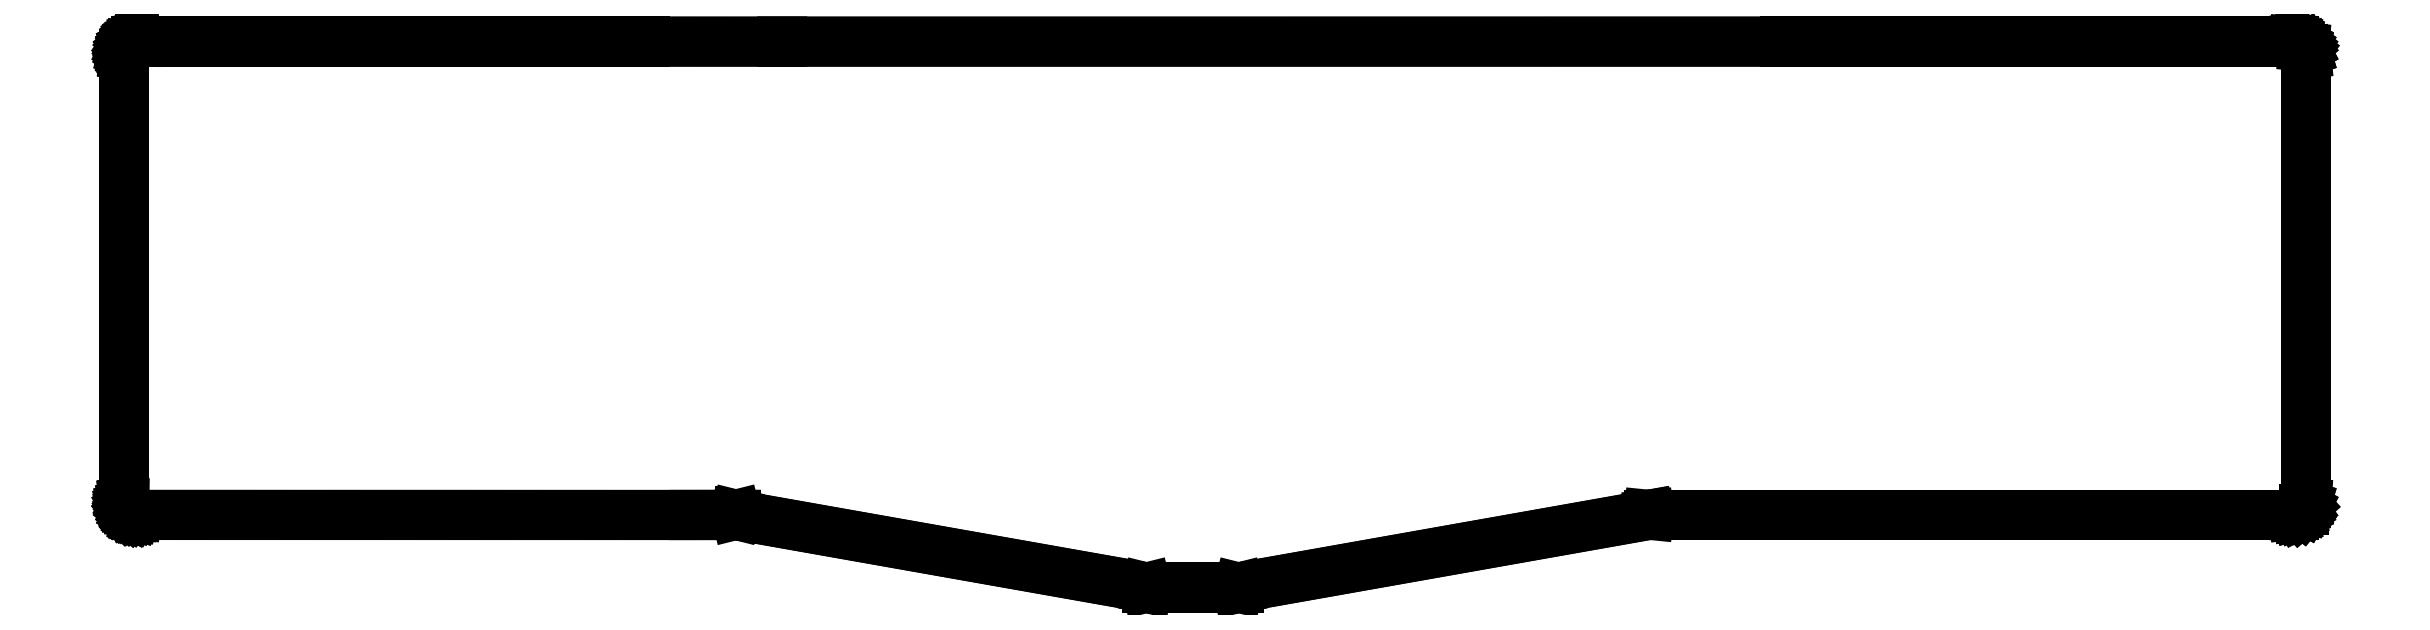
<metadata>
{"format":"dxf","ext":"dxf","renderer":"ezdxf+matplotlib","layout":"modelspace","background":"white","min_lineweight":24,"dpi":150}
</metadata>
<code>
0
SECTION
2
ENTITIES
0
LINE
8
BLACK
10
8.677
20
-3.966
11
8.677
21
-3.966
0
LINE
8
BLACK
10
8.677
20
-3.966
11
8.677
21
-3.966
0
LINE
8
BLACK
10
8.677
20
-3.966
11
8.677
21
-3.966
0
LINE
8
BLACK
10
8.677
20
-3.966
11
8.677
21
-3.966
0
LINE
8
BLACK
10
8.677
20
-3.966
11
8.677
21
-3.966
0
LINE
8
BLACK
10
8.677
20
-3.966
11
8.677
21
-3.966
0
LINE
8
BLACK
10
8.677
20
-3.966
11
8.676
21
-3.966
0
LINE
8
BLACK
10
8.676
20
-3.966
11
8.676
21
-3.966
0
LINE
8
BLACK
10
8.676
20
-3.966
11
7.927
21
-3.966
0
LINE
8
BLACK
10
7.927
20
-3.966
11
7.927
21
-3.966
0
LINE
8
BLACK
10
7.927
20
-3.966
11
7.927
21
-3.966
0
LINE
8
BLACK
10
7.927
20
-3.966
11
7.927
21
-3.966
0
LINE
8
BLACK
10
7.927
20
-3.966
11
7.927
21
-3.966
0
LINE
8
BLACK
10
7.927
20
-3.966
11
7.927
21
-3.966
0
LINE
8
BLACK
10
7.927
20
-3.966
11
7.927
21
-3.966
0
LINE
8
BLACK
10
7.927
20
-3.966
11
7.927
21
-3.966
0
LINE
8
BLACK
10
7.927
20
-3.966
11
7.927
21
-3.966
0
LINE
8
BLACK
10
7.927
20
-3.966
11
4.593
21
-3.376
0
LINE
8
BLACK
10
4.593
20
-3.376
11
4.252
21
-3.376
0
LINE
8
BLACK
10
4.252
20
-3.376
11
4.252
21
-3.376
0
LINE
8
BLACK
10
4.252
20
-3.376
11
4.252
21
-3.376
0
LINE
8
BLACK
10
4.252
20
-3.376
11
4.252
21
-3.376
0
LINE
8
BLACK
10
4.252
20
-3.376
11
4.252
21
-3.376
0
LINE
8
BLACK
10
4.252
20
-3.376
11
-0.2755
21
-3.376
0
LINE
8
BLACK
10
-0.2755
20
-3.376
11
-0.2756
21
-3.376
0
LINE
8
BLACK
10
-0.2756
20
-3.376
11
-0.2756
21
-3.376
0
LINE
8
BLACK
10
-0.2756
20
-3.376
11
-0.2949
21
-3.374
0
LINE
8
BLACK
10
-0.2949
20
-3.374
11
-0.2949
21
-3.374
0
LINE
8
BLACK
10
-0.2949
20
-3.374
11
-0.295
21
-3.374
0
LINE
8
BLACK
10
-0.295
20
-3.374
11
-0.2951
21
-3.374
0
LINE
8
BLACK
10
-0.2951
20
-3.374
11
-0.3137
21
-3.368
0
LINE
8
BLACK
10
-0.3137
20
-3.368
11
-0.3137
21
-3.368
0
LINE
8
BLACK
10
-0.3137
20
-3.368
11
-0.3138
21
-3.368
0
LINE
8
BLACK
10
-0.3138
20
-3.368
11
-0.3139
21
-3.368
0
LINE
8
BLACK
10
-0.3139
20
-3.368
11
-0.331
21
-3.359
0
LINE
8
BLACK
10
-0.331
20
-3.359
11
-0.331
21
-3.359
0
LINE
8
BLACK
10
-0.331
20
-3.359
11
-0.3311
21
-3.359
0
LINE
8
BLACK
10
-0.3311
20
-3.359
11
-0.3312
21
-3.359
0
LINE
8
BLACK
10
-0.3312
20
-3.359
11
-0.3462
21
-3.347
0
LINE
8
BLACK
10
-0.3462
20
-3.347
11
-0.3462
21
-3.347
0
LINE
8
BLACK
10
-0.3462
20
-3.347
11
-0.3463
21
-3.347
0
LINE
8
BLACK
10
-0.3463
20
-3.347
11
-0.3464
21
-3.347
0
LINE
8
BLACK
10
-0.3464
20
-3.347
11
-0.3587
21
-3.332
0
LINE
8
BLACK
10
-0.3587
20
-3.332
11
-0.3588
21
-3.332
0
LINE
8
BLACK
10
-0.3588
20
-3.332
11
-0.3588
21
-3.332
0
LINE
8
BLACK
10
-0.3588
20
-3.332
11
-0.3589
21
-3.332
0
LINE
8
BLACK
10
-0.3589
20
-3.332
11
-0.3681
21
-3.315
0
LINE
8
BLACK
10
-0.3681
20
-3.315
11
-0.3681
21
-3.315
0
LINE
8
BLACK
10
-0.3681
20
-3.315
11
-0.3681
21
-3.314
0
LINE
8
BLACK
10
-0.3681
20
-3.314
11
-0.3682
21
-3.314
0
LINE
8
BLACK
10
-0.3682
20
-3.314
11
-0.3739
21
-3.296
0
LINE
8
BLACK
10
-0.3739
20
-3.296
11
-0.3739
21
-3.296
0
LINE
8
BLACK
10
-0.3739
20
-3.296
11
-0.3739
21
-3.296
0
LINE
8
BLACK
10
-0.3739
20
-3.296
11
-0.3739
21
-3.296
0
LINE
8
BLACK
10
-0.3739
20
-3.296
11
-0.376
21
-3.276
0
LINE
8
BLACK
10
-0.376
20
-3.276
11
-0.376
21
-3.276
0
LINE
8
BLACK
10
-0.376
20
-3.276
11
-0.376
21
-3.276
0
LINE
8
BLACK
10
-0.376
20
-3.276
11
-0.376
21
-3.276
0
LINE
8
BLACK
10
-0.376
20
-3.276
11
-0.376
21
-3.276
0
LINE
8
BLACK
10
-0.376
20
-3.276
11
-0.376
21
-3.276
0
LINE
8
BLACK
10
-0.376
20
-3.276
11
-0.376
21
-3.276
0
LINE
8
BLACK
10
-0.376
20
-3.276
11
-0.376
21
-3.276
0
LINE
8
BLACK
10
-0.376
20
-3.276
11
-0.376
21
-3.275
0
LINE
8
BLACK
10
-0.376
20
-3.275
11
-0.376
21
0.369
0
LINE
8
BLACK
10
-0.376
20
0.369
11
-0.376
21
0.3691
0
LINE
8
BLACK
10
-0.376
20
0.3691
11
-0.376
21
0.3691
0
LINE
8
BLACK
10
-0.376
20
0.3691
11
-0.3741
21
0.3884
0
LINE
8
BLACK
10
-0.3741
20
0.3884
11
-0.3741
21
0.3884
0
LINE
8
BLACK
10
-0.3741
20
0.3884
11
-0.3741
21
0.3885
0
LINE
8
BLACK
10
-0.3741
20
0.3885
11
-0.374
21
0.3886
0
LINE
8
BLACK
10
-0.374
20
0.3886
11
-0.3684
21
0.4072
0
LINE
8
BLACK
10
-0.3684
20
0.4072
11
-0.3684
21
0.4072
0
LINE
8
BLACK
10
-0.3684
20
0.4072
11
-0.3684
21
0.4073
0
LINE
8
BLACK
10
-0.3684
20
0.4073
11
-0.3684
21
0.4074
0
LINE
8
BLACK
10
-0.3684
20
0.4074
11
-0.3592
21
0.4245
0
LINE
8
BLACK
10
-0.3592
20
0.4245
11
-0.3592
21
0.4245
0
LINE
8
BLACK
10
-0.3592
20
0.4245
11
-0.3592
21
0.4246
0
LINE
8
BLACK
10
-0.3592
20
0.4246
11
-0.3591
21
0.4247
0
LINE
8
BLACK
10
-0.3591
20
0.4247
11
-0.3469
21
0.4397
0
LINE
8
BLACK
10
-0.3469
20
0.4397
11
-0.3469
21
0.4397
0
LINE
8
BLACK
10
-0.3469
20
0.4397
11
-0.3468
21
0.4398
0
LINE
8
BLACK
10
-0.3468
20
0.4398
11
-0.3467
21
0.4399
0
LINE
8
BLACK
10
-0.3467
20
0.4399
11
-0.3318
21
0.4522
0
LINE
8
BLACK
10
-0.3318
20
0.4522
11
-0.3318
21
0.4522
0
LINE
8
BLACK
10
-0.3318
20
0.4522
11
-0.3318
21
0.4522
0
LINE
8
BLACK
10
-0.3318
20
0.4522
11
-0.3318
21
0.4523
0
LINE
8
BLACK
10
-0.3318
20
0.4523
11
-0.3317
21
0.4523
0
LINE
8
BLACK
10
-0.3317
20
0.4523
11
-0.3316
21
0.4524
0
LINE
8
BLACK
10
-0.3316
20
0.4524
11
-0.3145
21
0.4616
0
LINE
8
BLACK
10
-0.3145
20
0.4616
11
-0.3145
21
0.4616
0
LINE
8
BLACK
10
-0.3145
20
0.4616
11
-0.3144
21
0.4616
0
LINE
8
BLACK
10
-0.3144
20
0.4616
11
-0.3143
21
0.4617
0
LINE
8
BLACK
10
-0.3143
20
0.4617
11
-0.2958
21
0.4674
0
LINE
8
BLACK
10
-0.2958
20
0.4674
11
-0.2958
21
0.4674
0
LINE
8
BLACK
10
-0.2958
20
0.4674
11
-0.2958
21
0.4674
0
LINE
8
BLACK
10
-0.2958
20
0.4674
11
-0.2957
21
0.4674
0
LINE
8
BLACK
10
-0.2957
20
0.4674
11
-0.2956
21
0.4674
0
LINE
8
BLACK
10
-0.2956
20
0.4674
11
-0.2763
21
0.4695
0
LINE
8
BLACK
10
-0.2763
20
0.4695
11
-0.2763
21
0.4695
0
LINE
8
BLACK
10
-0.2763
20
0.4695
11
-0.2762
21
0.4695
0
LINE
8
BLACK
10
-0.2762
20
0.4695
11
-0.2762
21
0.4695
0
LINE
8
BLACK
10
-0.2762
20
0.4695
11
-0.2756
21
0.4695
0
LINE
8
BLACK
10
-0.2756
20
0.4695
11
-0.2755
21
0.4695
0
LINE
8
BLACK
10
-0.2755
20
0.4695
11
3.857
21
0.4695
0
LINE
8
BLACK
10
3.857
20
0.4695
11
4.968
21
0.4694
0
LINE
8
BLACK
10
4.968
20
0.4694
11
13.11
21
0.4695
0
LINE
8
BLACK
10
13.11
20
0.4695
11
17.24
21
0.4695
0
LINE
8
BLACK
10
17.24
20
0.4695
11
17.24
21
0.4695
0
LINE
8
BLACK
10
17.24
20
0.4695
11
17.24
21
0.4695
0
LINE
8
BLACK
10
17.24
20
0.4695
11
17.26
21
0.4676
0
LINE
8
BLACK
10
17.26
20
0.4676
11
17.26
21
0.4676
0
LINE
8
BLACK
10
17.26
20
0.4676
11
17.26
21
0.4676
0
LINE
8
BLACK
10
17.26
20
0.4676
11
17.26
21
0.4675
0
LINE
8
BLACK
10
17.26
20
0.4675
11
17.28
21
0.4619
0
LINE
8
BLACK
10
17.28
20
0.4619
11
17.28
21
0.4619
0
LINE
8
BLACK
10
17.28
20
0.4619
11
17.28
21
0.4619
0
LINE
8
BLACK
10
17.28
20
0.4619
11
17.28
21
0.4619
0
LINE
8
BLACK
10
17.28
20
0.4619
11
17.3
21
0.4527
0
LINE
8
BLACK
10
17.3
20
0.4527
11
17.3
21
0.4527
0
LINE
8
BLACK
10
17.3
20
0.4527
11
17.3
21
0.4527
0
LINE
8
BLACK
10
17.3
20
0.4527
11
17.3
21
0.4526
0
LINE
8
BLACK
10
17.3
20
0.4526
11
17.31
21
0.4404
0
LINE
8
BLACK
10
17.31
20
0.4404
11
17.31
21
0.4404
0
LINE
8
BLACK
10
17.31
20
0.4404
11
17.31
21
0.4403
0
LINE
8
BLACK
10
17.31
20
0.4403
11
17.31
21
0.4402
0
LINE
8
BLACK
10
17.31
20
0.4402
11
17.32
21
0.4253
0
LINE
8
BLACK
10
17.32
20
0.4253
11
17.32
21
0.4253
0
LINE
8
BLACK
10
17.32
20
0.4253
11
17.32
21
0.4253
0
LINE
8
BLACK
10
17.32
20
0.4253
11
17.32
21
0.4253
0
LINE
8
BLACK
10
17.32
20
0.4253
11
17.32
21
0.4252
0
LINE
8
BLACK
10
17.32
20
0.4252
11
17.32
21
0.4251
0
LINE
8
BLACK
10
17.32
20
0.4251
11
17.33
21
0.408
0
LINE
8
BLACK
10
17.33
20
0.408
11
17.33
21
0.408
0
LINE
8
BLACK
10
17.33
20
0.408
11
17.33
21
0.4079
0
LINE
8
BLACK
10
17.33
20
0.4079
11
17.33
21
0.4078
0
LINE
8
BLACK
10
17.33
20
0.4078
11
17.34
21
0.3893
0
LINE
8
BLACK
10
17.34
20
0.3893
11
17.34
21
0.3893
0
LINE
8
BLACK
10
17.34
20
0.3893
11
17.34
21
0.3892
0
LINE
8
BLACK
10
17.34
20
0.3892
11
17.34
21
0.3891
0
LINE
8
BLACK
10
17.34
20
0.3891
11
17.34
21
0.3698
0
LINE
8
BLACK
10
17.34
20
0.3698
11
17.34
21
0.3698
0
LINE
8
BLACK
10
17.34
20
0.3698
11
17.34
21
0.3697
0
LINE
8
BLACK
10
17.34
20
0.3697
11
17.34
21
0.3697
0
LINE
8
BLACK
10
17.34
20
0.3697
11
17.34
21
0.369
0
LINE
8
BLACK
10
17.34
20
0.369
11
17.34
21
0.369
0
LINE
8
BLACK
10
17.34
20
0.369
11
17.34
21
-3.276
0
LINE
8
BLACK
10
17.34
20
-3.276
11
17.34
21
-3.276
0
LINE
8
BLACK
10
17.34
20
-3.276
11
17.34
21
-3.276
0
LINE
8
BLACK
10
17.34
20
-3.276
11
17.34
21
-3.295
0
LINE
8
BLACK
10
17.34
20
-3.295
11
17.34
21
-3.295
0
LINE
8
BLACK
10
17.34
20
-3.295
11
17.34
21
-3.295
0
LINE
8
BLACK
10
17.34
20
-3.295
11
17.34
21
-3.295
0
LINE
8
BLACK
10
17.34
20
-3.295
11
17.33
21
-3.314
0
LINE
8
BLACK
10
17.33
20
-3.314
11
17.33
21
-3.314
0
LINE
8
BLACK
10
17.33
20
-3.314
11
17.33
21
-3.314
0
LINE
8
BLACK
10
17.33
20
-3.314
11
17.33
21
-3.314
0
LINE
8
BLACK
10
17.33
20
-3.314
11
17.33
21
-3.331
0
LINE
8
BLACK
10
17.33
20
-3.331
11
17.33
21
-3.331
0
LINE
8
BLACK
10
17.33
20
-3.331
11
17.33
21
-3.331
0
LINE
8
BLACK
10
17.33
20
-3.331
11
17.33
21
-3.331
0
LINE
8
BLACK
10
17.33
20
-3.331
11
17.31
21
-3.346
0
LINE
8
BLACK
10
17.31
20
-3.346
11
17.31
21
-3.346
0
LINE
8
BLACK
10
17.31
20
-3.346
11
17.31
21
-3.346
0
LINE
8
BLACK
10
17.31
20
-3.346
11
17.31
21
-3.346
0
LINE
8
BLACK
10
17.31
20
-3.346
11
17.3
21
-3.359
0
LINE
8
BLACK
10
17.3
20
-3.359
11
17.3
21
-3.359
0
LINE
8
BLACK
10
17.3
20
-3.359
11
17.3
21
-3.359
0
LINE
8
BLACK
10
17.3
20
-3.359
11
17.3
21
-3.359
0
LINE
8
BLACK
10
17.3
20
-3.359
11
17.28
21
-3.368
0
LINE
8
BLACK
10
17.28
20
-3.368
11
17.28
21
-3.368
0
LINE
8
BLACK
10
17.28
20
-3.368
11
17.28
21
-3.368
0
LINE
8
BLACK
10
17.28
20
-3.368
11
17.28
21
-3.368
0
LINE
8
BLACK
10
17.28
20
-3.368
11
17.26
21
-3.374
0
LINE
8
BLACK
10
17.26
20
-3.374
11
17.26
21
-3.374
0
LINE
8
BLACK
10
17.26
20
-3.374
11
17.26
21
-3.374
0
LINE
8
BLACK
10
17.26
20
-3.374
11
17.26
21
-3.374
0
LINE
8
BLACK
10
17.26
20
-3.374
11
17.24
21
-3.376
0
LINE
8
BLACK
10
17.24
20
-3.376
11
17.24
21
-3.376
0
LINE
8
BLACK
10
17.24
20
-3.376
11
17.24
21
-3.376
0
LINE
8
BLACK
10
17.24
20
-3.376
11
17.24
21
-3.376
0
LINE
8
BLACK
10
17.24
20
-3.376
11
17.24
21
-3.376
0
LINE
8
BLACK
10
17.24
20
-3.376
11
17.24
21
-3.376
0
LINE
8
BLACK
10
17.24
20
-3.376
11
12.01
21
-3.376
0
LINE
8
BLACK
10
12.01
20
-3.376
11
8.677
21
-3.966
0
LINE
8
BLACK
10
3.857
20
0.4675
11
3.857
21
0.4675
0
LINE
8
BLACK
10
3.857
20
0.4675
11
-0.2755
21
0.4675
0
LINE
8
BLACK
10
-0.2755
20
0.4675
11
-0.2761
21
0.4675
0
LINE
8
BLACK
10
-0.2761
20
0.4675
11
-0.2953
21
0.4655
0
LINE
8
BLACK
10
-0.2953
20
0.4655
11
-0.3137
21
0.4598
0
LINE
8
BLACK
10
-0.3137
20
0.4598
11
-0.3306
21
0.4507
0
LINE
8
BLACK
10
-0.3306
20
0.4507
11
-0.3454
21
0.4384
0
LINE
8
BLACK
10
-0.3454
20
0.4384
11
-0.3576
21
0.4235
0
LINE
8
BLACK
10
-0.3576
20
0.4235
11
-0.3666
21
0.4065
0
LINE
8
BLACK
10
-0.3666
20
0.4065
11
-0.3721
21
0.3881
0
LINE
8
BLACK
10
-0.3721
20
0.3881
11
-0.374
21
0.369
0
LINE
8
BLACK
10
-0.374
20
0.369
11
-0.374
21
-3.276
0
LINE
8
BLACK
10
-0.374
20
-3.276
11
-0.374
21
-3.276
0
LINE
8
BLACK
10
-0.374
20
-3.276
11
-0.372
21
-3.295
0
LINE
8
BLACK
10
-0.372
20
-3.295
11
-0.3663
21
-3.314
0
LINE
8
BLACK
10
-0.3663
20
-3.314
11
-0.3572
21
-3.331
0
LINE
8
BLACK
10
-0.3572
20
-3.331
11
-0.3449
21
-3.345
0
LINE
8
BLACK
10
-0.3449
20
-3.345
11
-0.33
21
-3.358
0
LINE
8
BLACK
10
-0.33
20
-3.358
11
-0.313
21
-3.367
0
LINE
8
BLACK
10
-0.313
20
-3.367
11
-0.2946
21
-3.372
0
LINE
8
BLACK
10
-0.2946
20
-3.372
11
-0.2755
21
-3.374
0
LINE
8
BLACK
10
-0.2755
20
-3.374
11
4.252
21
-3.375
0
LINE
8
BLACK
10
4.252
20
-3.375
11
4.593
21
-3.374
0
LINE
8
BLACK
10
4.593
20
-3.374
11
4.593
21
-3.374
0
LINE
8
BLACK
10
4.593
20
-3.374
11
4.593
21
-3.374
0
LINE
8
BLACK
10
4.593
20
-3.374
11
4.593
21
-3.374
0
LINE
8
BLACK
10
4.593
20
-3.374
11
4.593
21
-3.374
0
LINE
8
BLACK
10
4.593
20
-3.374
11
4.593
21
-3.374
0
LINE
8
BLACK
10
4.593
20
-3.374
11
4.593
21
-3.374
0
LINE
8
BLACK
10
4.593
20
-3.374
11
4.593
21
-3.374
0
LINE
8
BLACK
10
4.593
20
-3.374
11
4.593
21
-3.374
0
LINE
8
BLACK
10
4.593
20
-3.374
11
7.927
21
-3.964
0
LINE
8
BLACK
10
7.927
20
-3.964
11
8.676
21
-3.964
0
LINE
8
BLACK
10
8.676
20
-3.964
11
12
21
-3.374
0
LINE
8
BLACK
10
12
20
-3.374
11
12
21
-3.374
0
LINE
8
BLACK
10
12
20
-3.374
11
12
21
-3.374
0
LINE
8
BLACK
10
12
20
-3.374
11
12
21
-3.374
0
LINE
8
BLACK
10
12
20
-3.374
11
12
21
-3.374
0
LINE
8
BLACK
10
12
20
-3.374
11
12.01
21
-3.374
0
LINE
8
BLACK
10
12.01
20
-3.374
11
12.01
21
-3.374
0
LINE
8
BLACK
10
12.01
20
-3.374
11
12.01
21
-3.374
0
LINE
8
BLACK
10
12.01
20
-3.374
11
12.01
21
-3.374
0
LINE
8
BLACK
10
12.01
20
-3.374
11
17.24
21
-3.374
0
LINE
8
BLACK
10
17.24
20
-3.374
11
17.24
21
-3.374
0
LINE
8
BLACK
10
17.24
20
-3.374
11
17.26
21
-3.372
0
LINE
8
BLACK
10
17.26
20
-3.372
11
17.28
21
-3.366
0
LINE
8
BLACK
10
17.28
20
-3.366
11
17.3
21
-3.357
0
LINE
8
BLACK
10
17.3
20
-3.357
11
17.31
21
-3.345
0
LINE
8
BLACK
10
17.31
20
-3.345
11
17.32
21
-3.33
0
LINE
8
BLACK
10
17.32
20
-3.33
11
17.33
21
-3.313
0
LINE
8
BLACK
10
17.33
20
-3.313
11
17.34
21
-3.295
0
LINE
8
BLACK
10
17.34
20
-3.295
11
17.34
21
-3.275
0
LINE
8
BLACK
10
17.34
20
-3.275
11
17.34
21
0.369
0
LINE
8
BLACK
10
17.34
20
0.369
11
17.34
21
0.369
0
LINE
8
BLACK
10
17.34
20
0.369
11
17.34
21
0.3696
0
LINE
8
BLACK
10
17.34
20
0.3696
11
17.34
21
0.3888
0
LINE
8
BLACK
10
17.34
20
0.3888
11
17.33
21
0.4072
0
LINE
8
BLACK
10
17.33
20
0.4072
11
17.32
21
0.4241
0
LINE
8
BLACK
10
17.32
20
0.4241
11
17.31
21
0.4389
0
LINE
8
BLACK
10
17.31
20
0.4389
11
17.3
21
0.4511
0
LINE
8
BLACK
10
17.3
20
0.4511
11
17.28
21
0.4601
0
LINE
8
BLACK
10
17.28
20
0.4601
11
17.26
21
0.4656
0
LINE
8
BLACK
10
17.26
20
0.4656
11
17.24
21
0.4675
0
LINE
8
BLACK
10
17.24
20
0.4675
11
13.11
21
0.4675
0
LINE
8
BLACK
10
13.11
20
0.4675
11
13.11
21
0.4675
0
LINE
8
BLACK
10
13.11
20
0.4675
11
4.968
21
0.4674
0
LINE
8
BLACK
10
4.968
20
0.4674
11
4.968
21
0.4674
0
LINE
8
BLACK
10
4.968
20
0.4674
11
3.857
21
0.4675
0
ENDSEC
0
EOF

</code>
